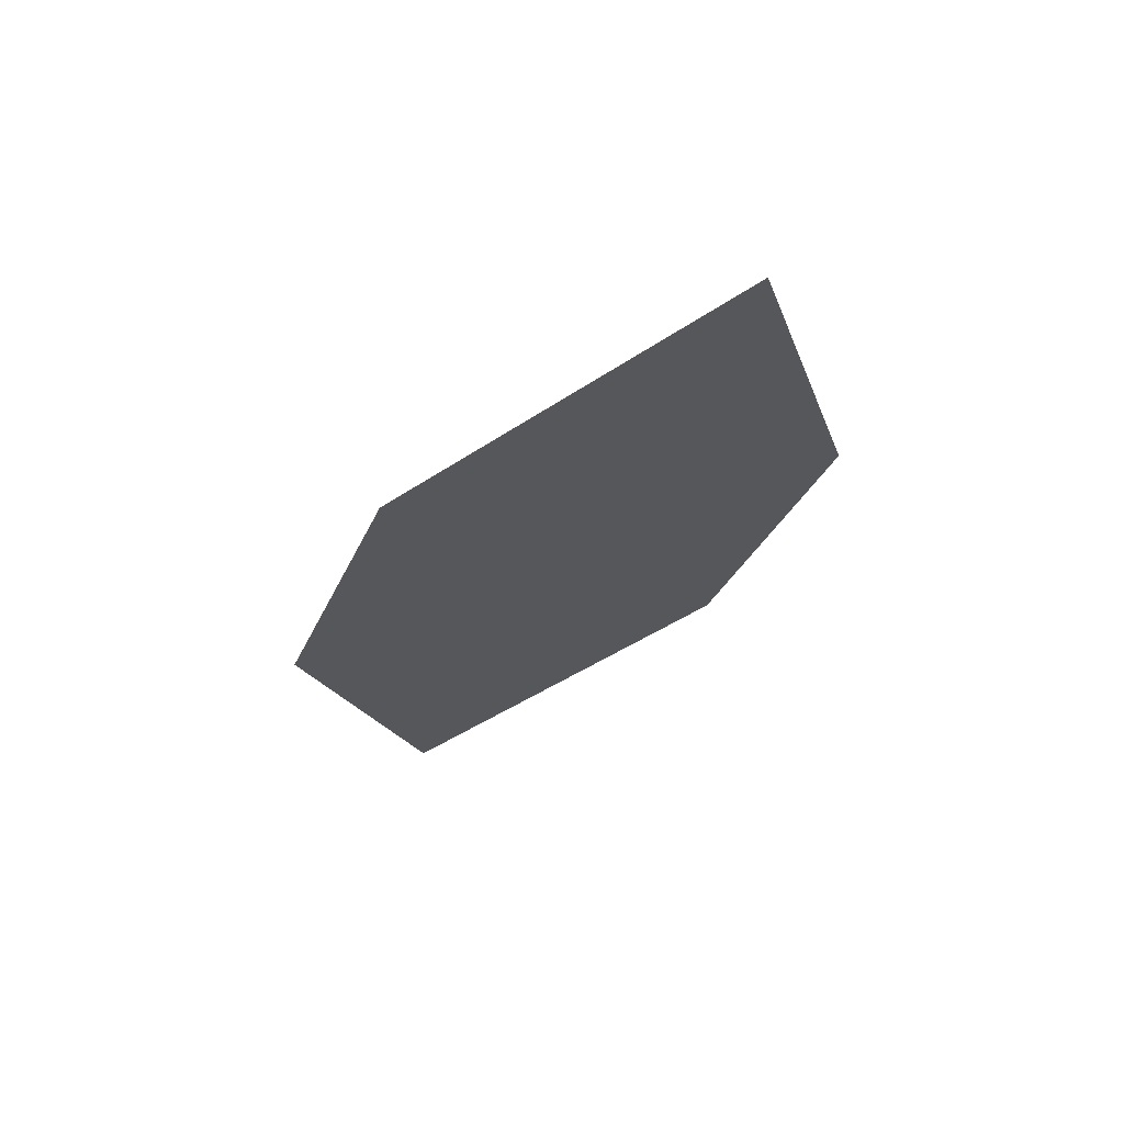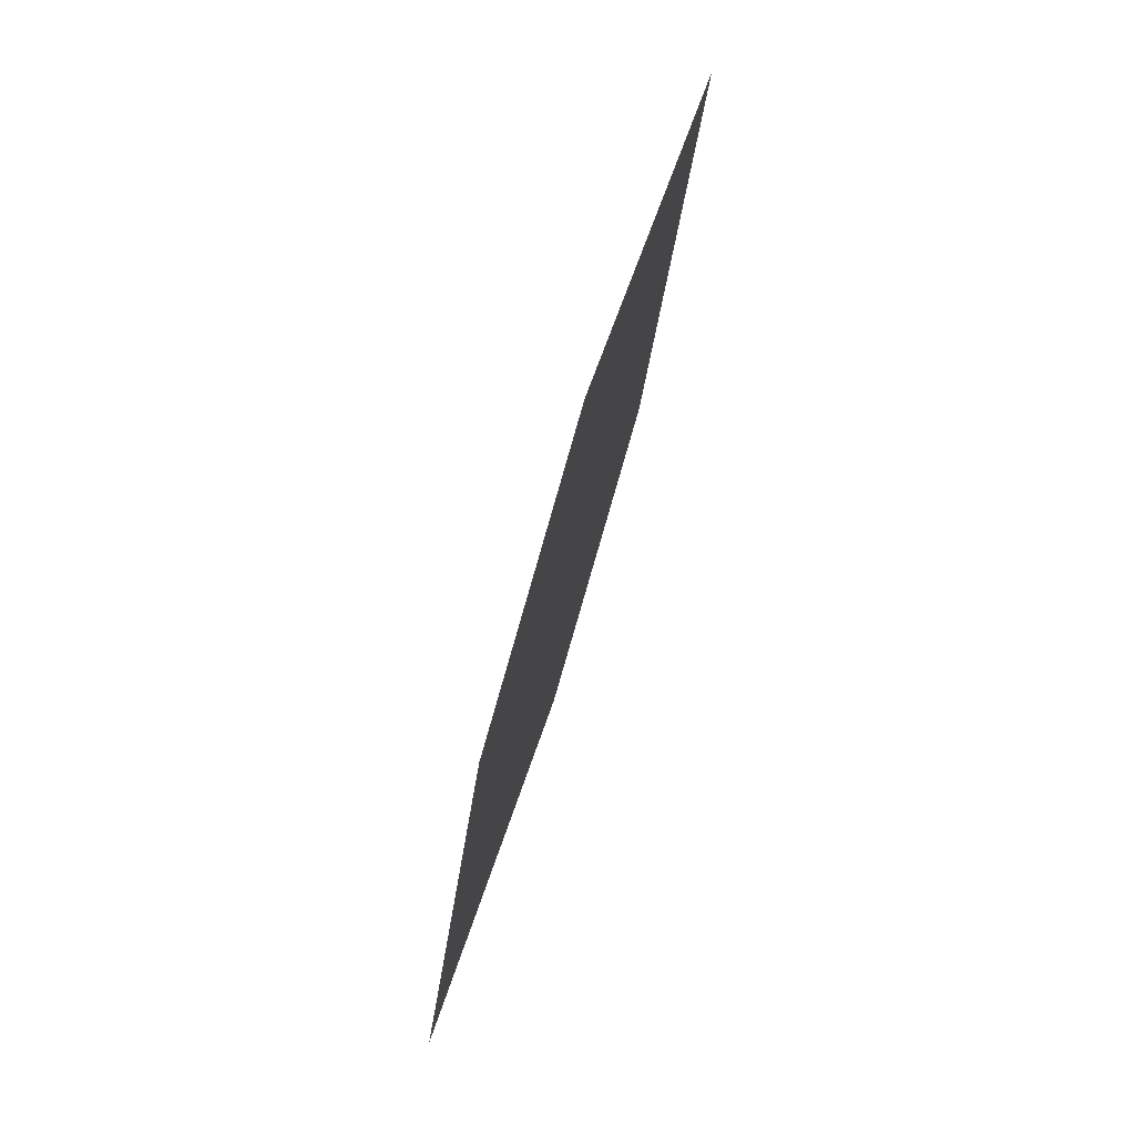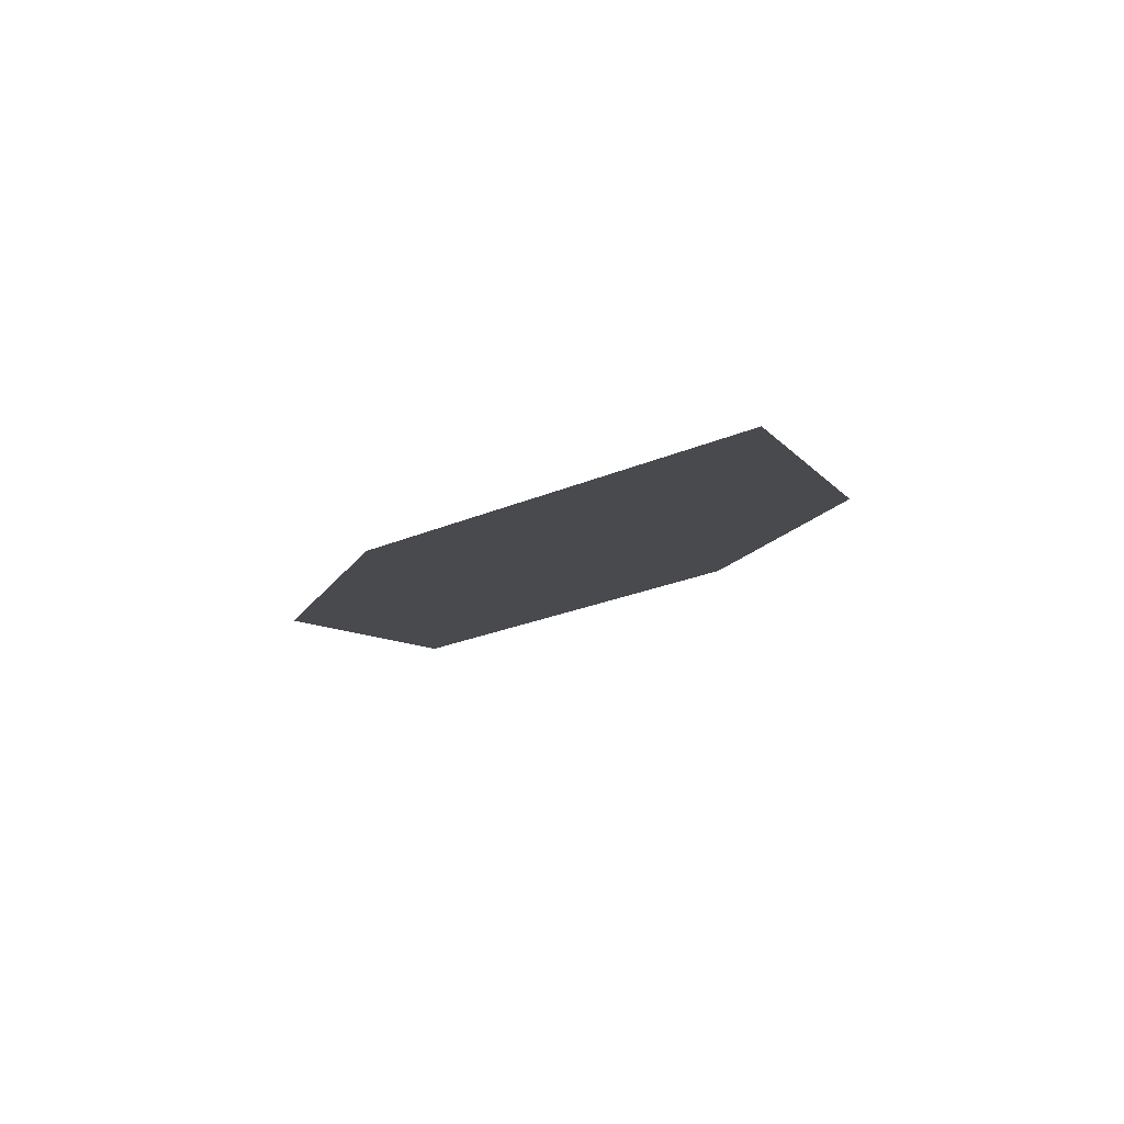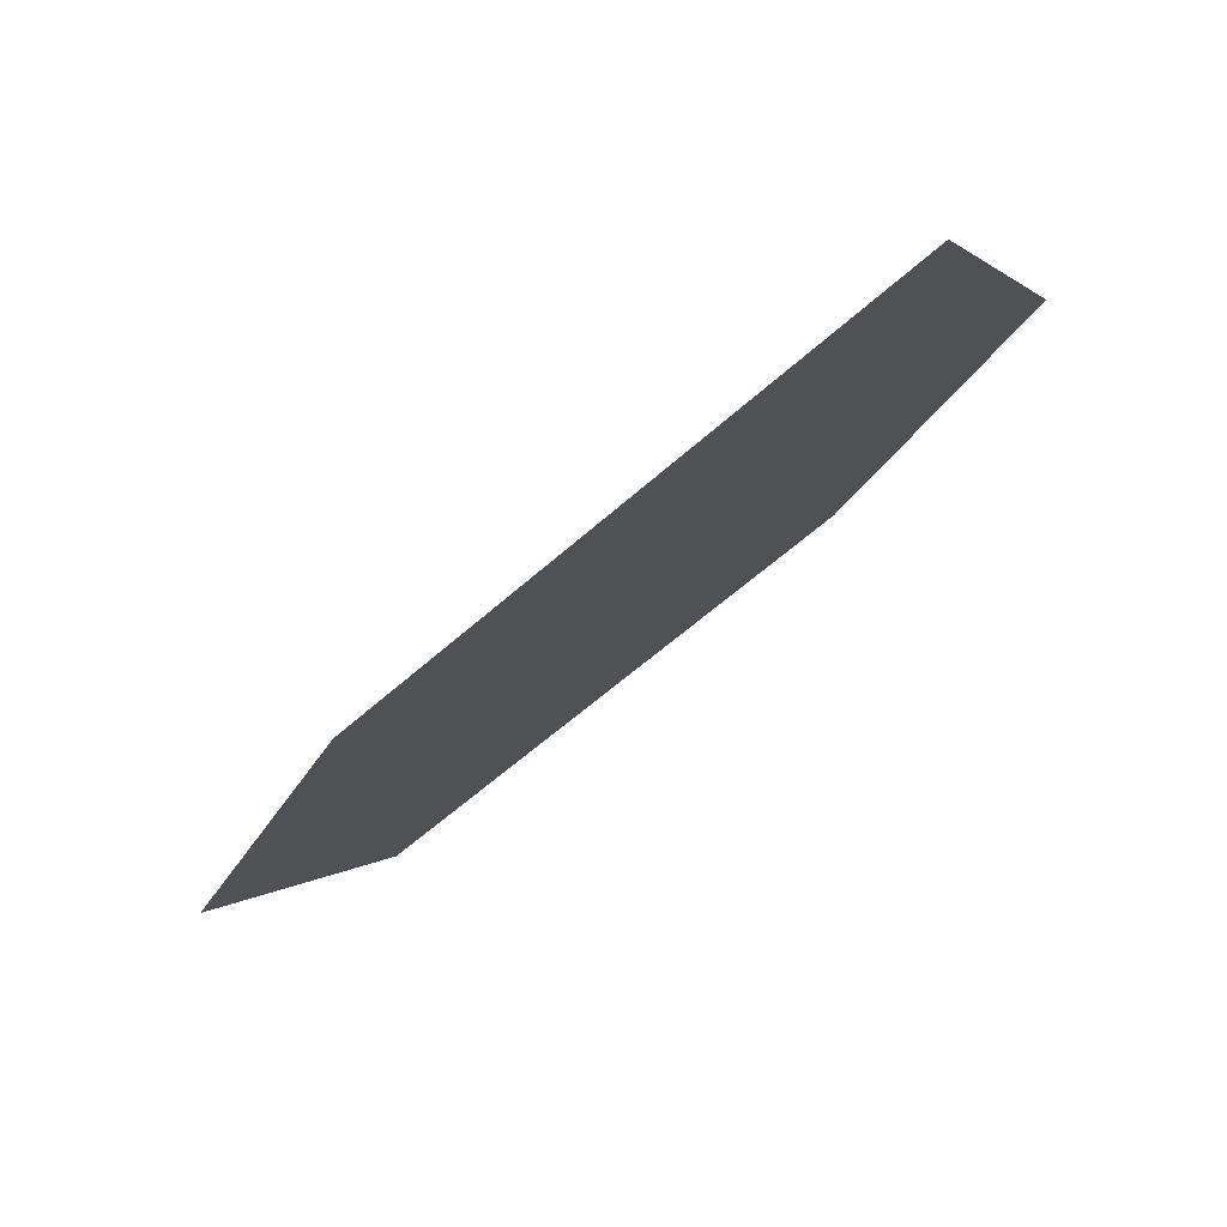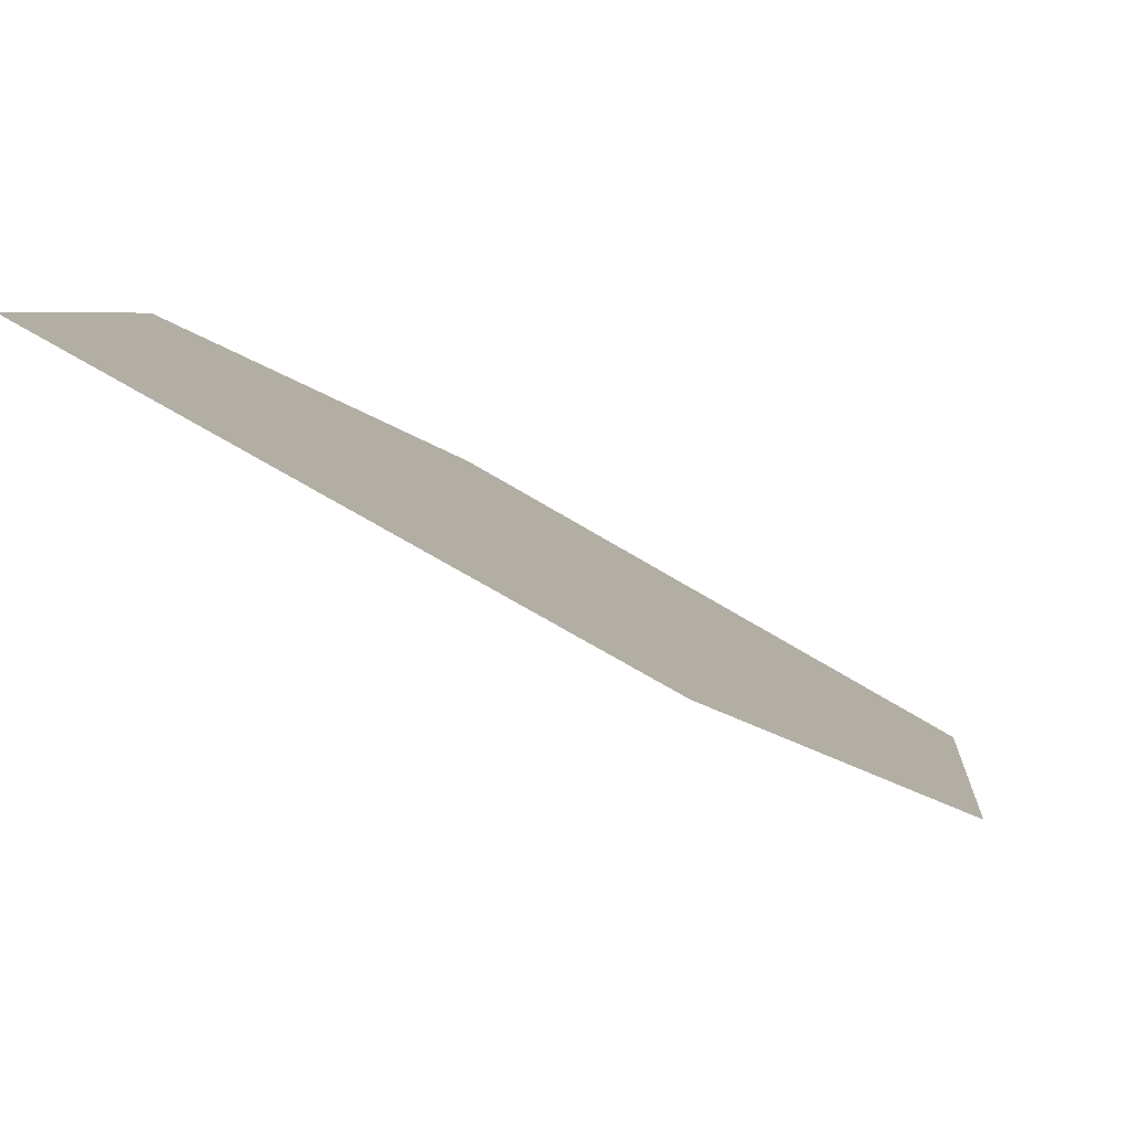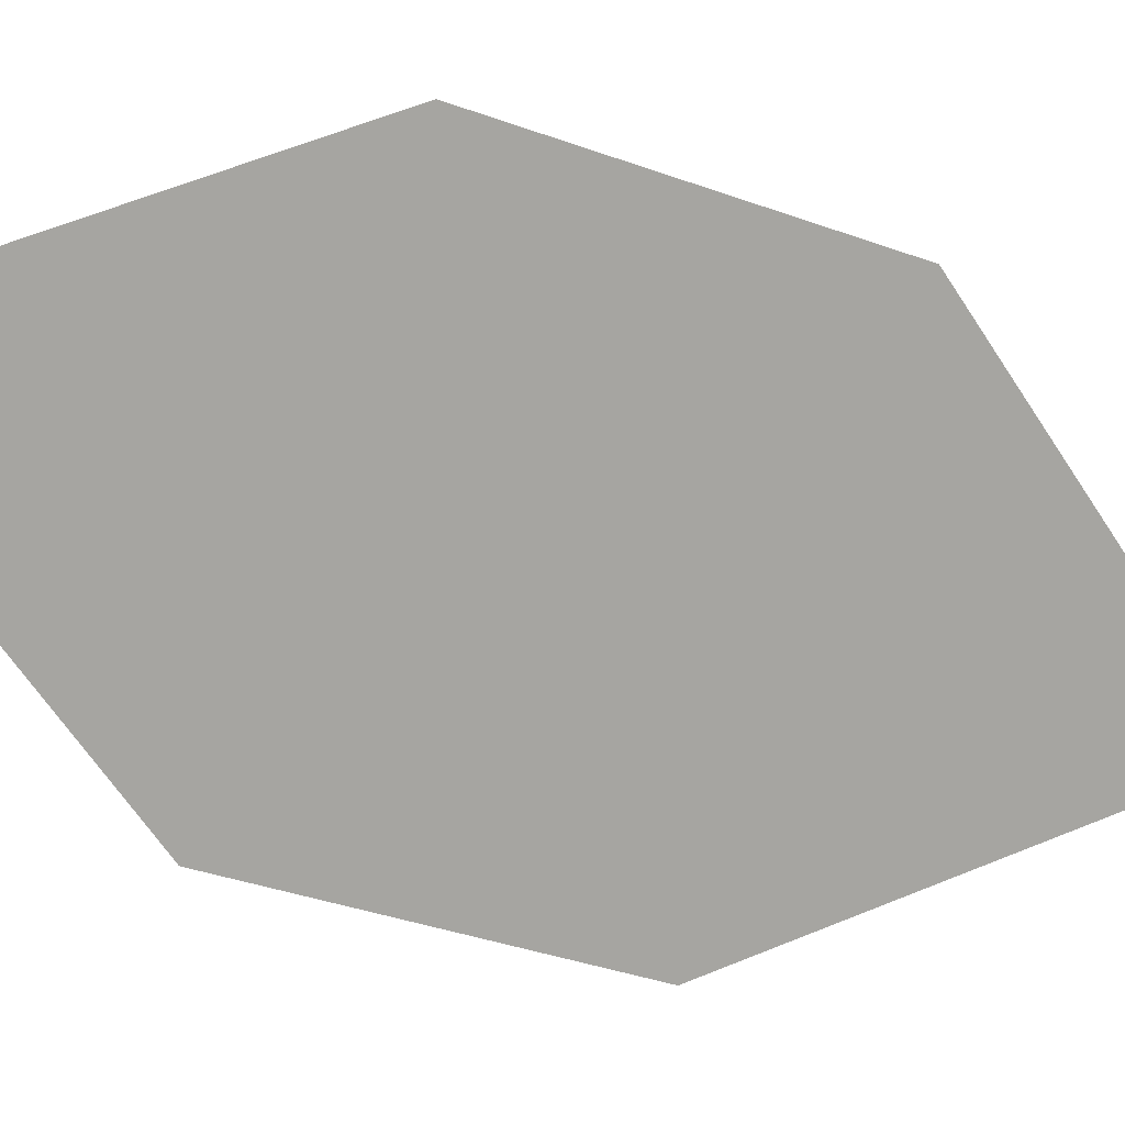
<metadata>
{"format":"obj","ext":"obj","renderer":"f3d","projection":"perspective","resolution":1024,"background":"white","views":[{"elev":52.9,"azim":-162.6,"up":"+Y"},{"elev":18.7,"azim":136.4,"up":"+Y"},{"elev":66.5,"azim":-155.3,"up":"+Y"},{"elev":-21.7,"azim":-176.1,"up":"+Z"},{"elev":-15.0,"azim":54.4,"up":"+Z"},{"elev":-40.7,"azim":-94.5,"up":"+Z"}]}
</metadata>
<code>
o leaves.088
v -0.2636 0.1563 0.9093
v -0.2588 0.1847 0.8976
v -0.2904 0.227 0.907
v -0.2862 0.175 0.9194
v -0.2951 0.1986 0.9186
v -0.2678 0.2083 0.8968
f 1 2 6 3
f 1 3 5 4

</code>
